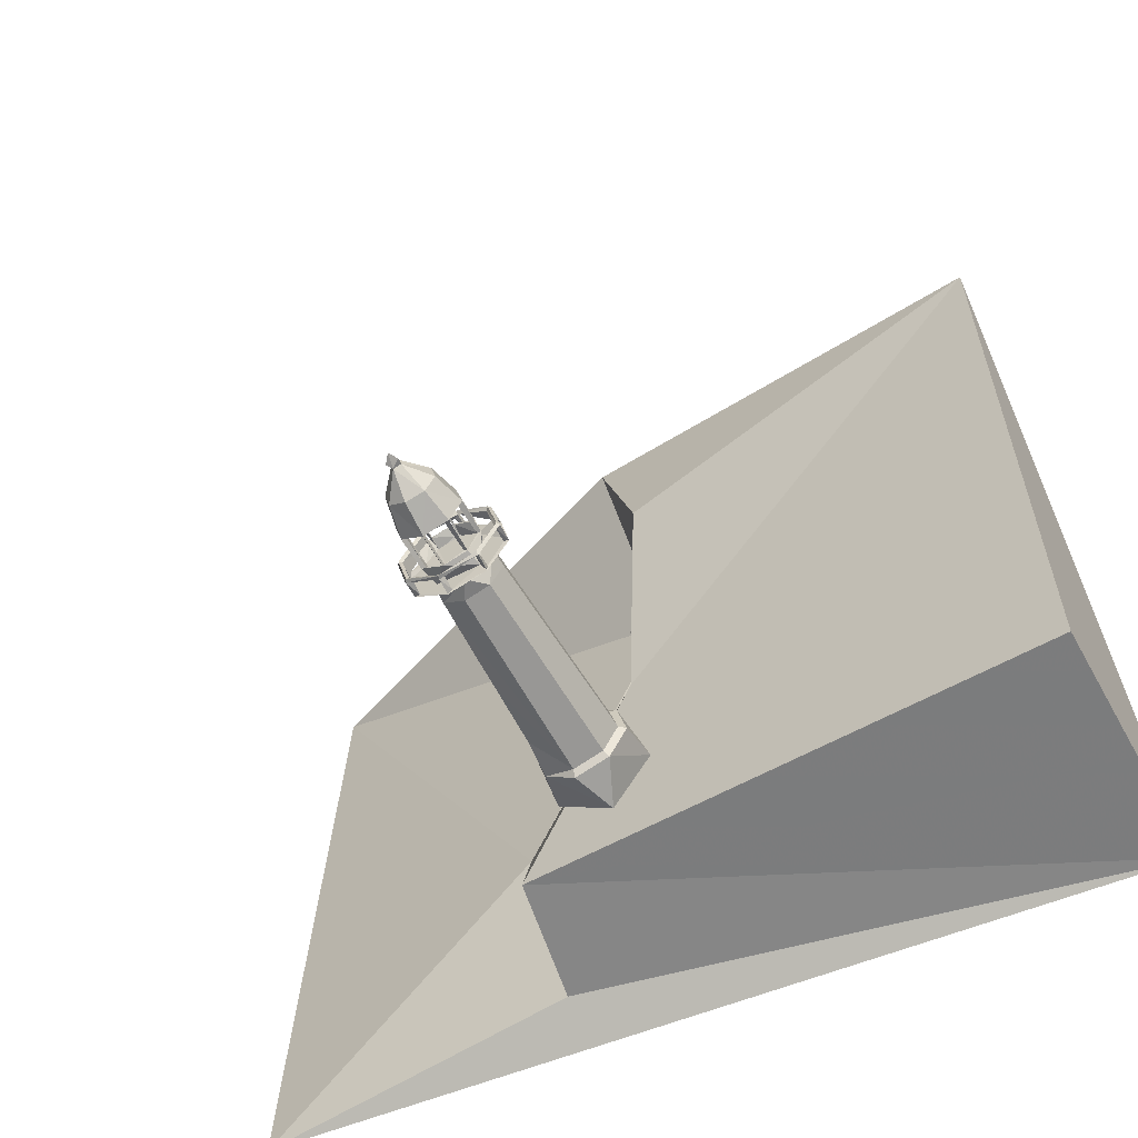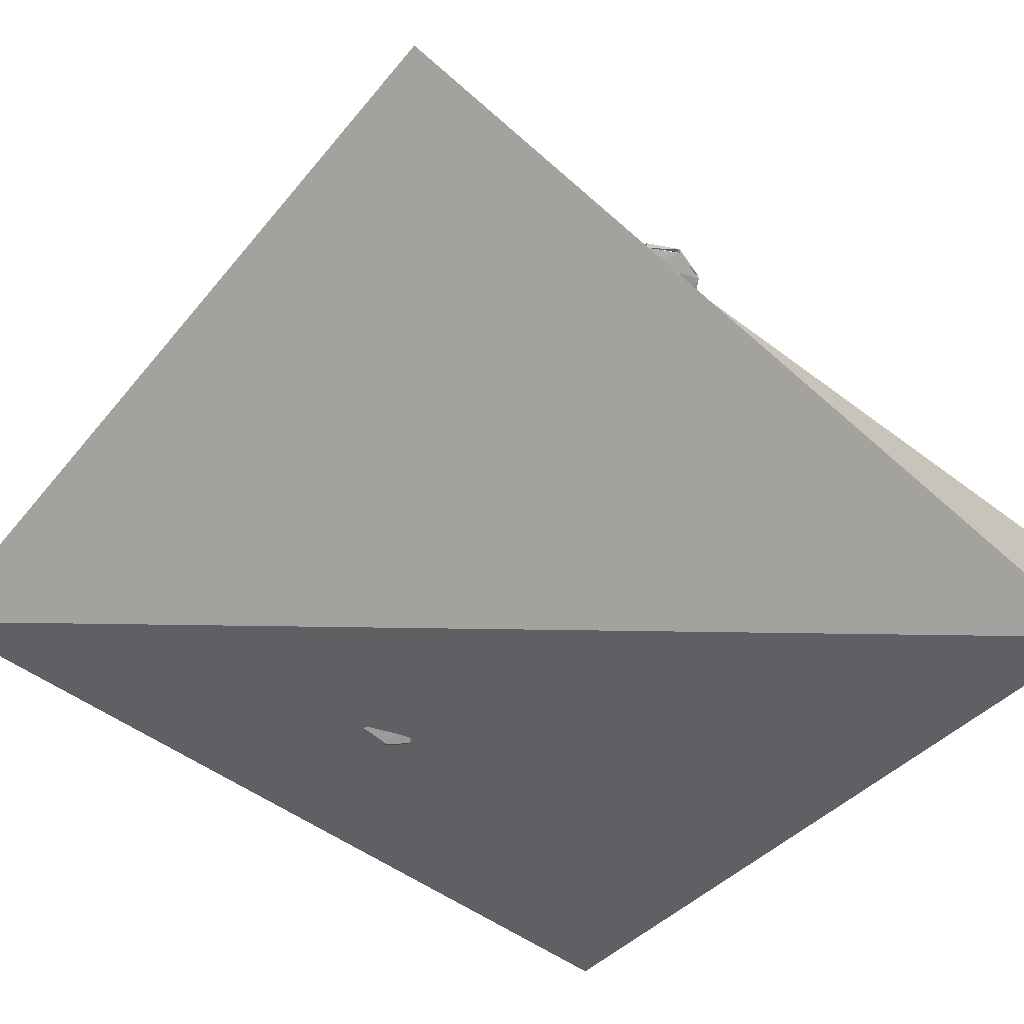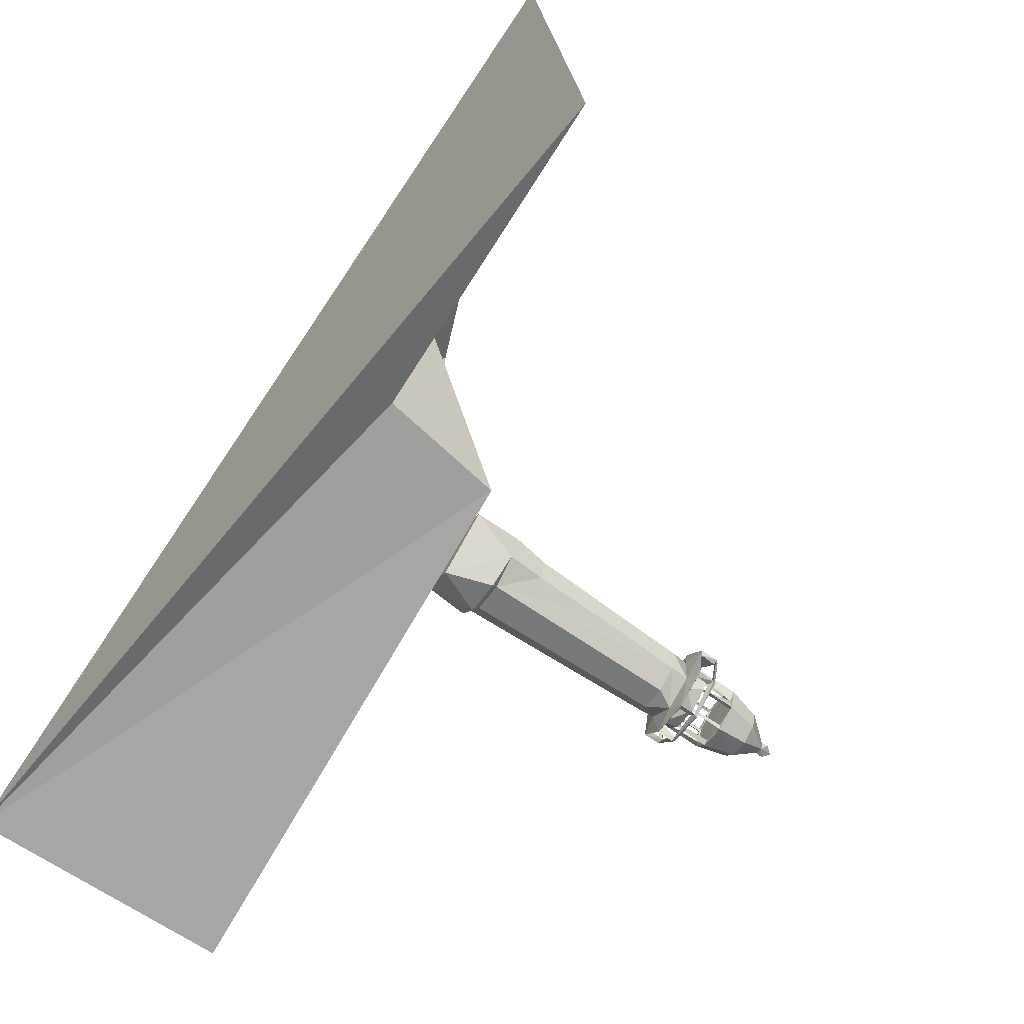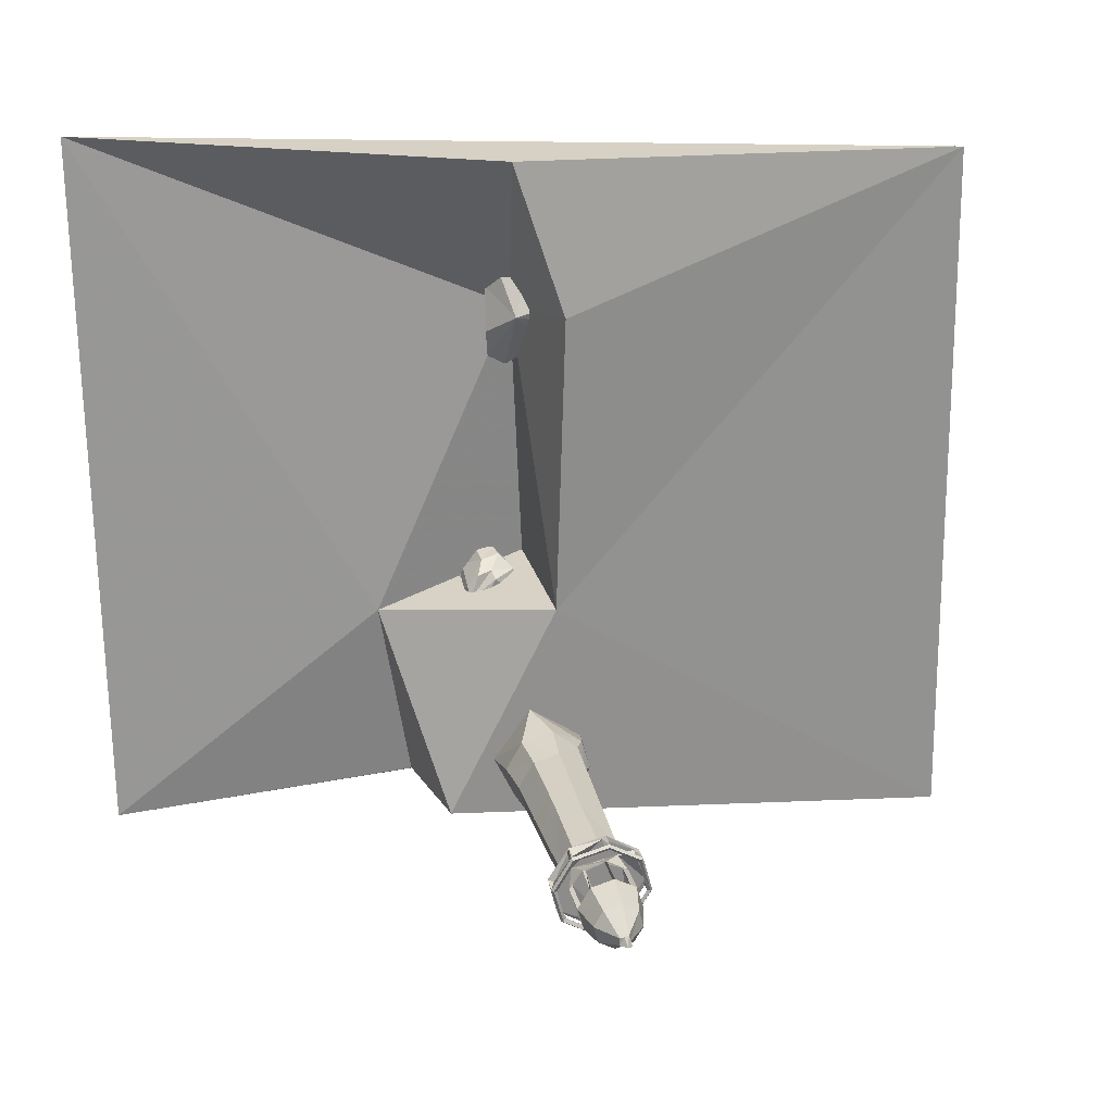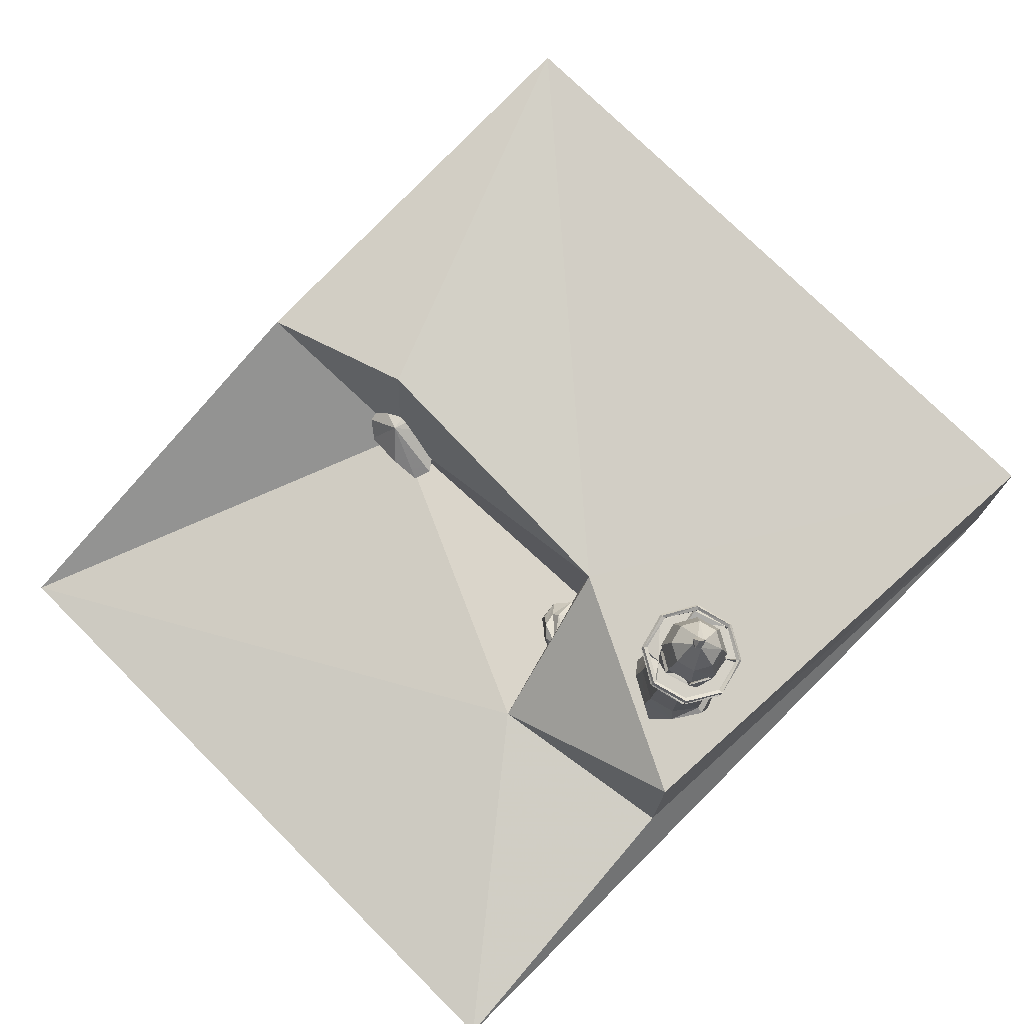
<metadata>
{"format":"obj","ext":"obj","renderer":"f3d","projection":"perspective","resolution":1024,"background":"white","views":[{"elev":-58.9,"azim":28.6,"up":"+Y"},{"elev":-66.3,"azim":-40.8,"up":"+Z"},{"elev":-72.3,"azim":-124.3,"up":"+Y"},{"elev":25.9,"azim":-13.2,"up":"+Y"},{"elev":79.4,"azim":-45.3,"up":"+Z"}]}
</metadata>
<code>
o Cylinder001
v 24.16 -86.71 47.27
v 36.44 -69.15 47.27
v 54 -81.43 47.27
v 41.72 -99 47.27
v 48.11 -95.8 61.42
v 37.17 -98.75 61.42
v 53.76 -85.98 61.42
v 50.79 -75.16 61.73
v 40.91 -70.09 62.01
v 30.42 -73.01 62.01
v 25.13 -82.37 62.01
v 28.01 -92.73 62.01
v 46.94 -94.11 62.94
v 37.5 -96.66 62.94
v 51.73 -85.61 62.94
v 49.05 -76.45 62.97
v 40.28 -72.14 83.11
v 40.12 -72.59 93.76
v 32.11 -74.31 83.11
v 32.47 -74.62 93.76
v 27.14 -82.86 83.12
v 27.56 -83.03 93.75
v 29.32 -91.04 83.11
v 29.65 -90.67 93.77
v 40.9 -94.37 129.9
v 48.43 -97.05 130.9
v 36.51 -99.86 130.8
v 48.99 -85.4 129.9
v 54.87 -86.64 131
v 44.2 -75.25 129.9
v 52.06 -74.72 130.8
v 41.64 -68.28 131
v 30.51 -78.08 129.9
v 29.73 -71.09 130.9
v 23.29 -81.51 130.8
v 31.13 -90.15 129.9
v 26.1 -93.43 131
v 37.96 -98.91 131.2
v 53.37 -86.31 131.2
v 48.59 -95.2 131.2
v 53.91 -85.19 131.2
v 41.24 -69.76 131.2
v 50.36 -74.37 131.2
v 40.19 -69.24 131.2
v 24.85 -81.77 132.3
v 29.38 -72.79 131.2
v 27.43 -92.67 131.2
v 24.24 -82.96 131.2
v 36.92 -98.39 131.2
v 27.8 -93.77 131.2
v 33.1 -92.62 131.2
v 46.41 -93.02 131.2
v 45.06 -75.52 131.2
v 30.53 -78.09 131.2
v 28.76 -82.4 136.3
v 44.48 -91.14 132.8
v 47.9 -85.25 132.8
v 46.15 -78.67 132.8
v 40.26 -75.26 132.8
v 33.68 -77 132.8
v 30.3 -82.72 133.2
v 32.01 -89.47 132.8
v 37.9 -92.89 132.8
v 37.76 -94.19 136.3
v 44.3 -91.69 136.5
v 45.3 -92.16 136.3
v 48.15 -85.76 136.5
v 49.2 -85.4 136.3
v 46.69 -78.85 136.5
v 47.17 -77.86 136.3
v 40.77 -75 136.5
v 40.4 -73.96 136.3
v 33.85 -76.46 136.5
v 32.86 -75.99 136.3
v 30.09 -83.55 136.5
v 31.47 -89.3 136.5
v 31 -90.29 136.3
v 37.39 -93.15 136.5
v 30.92 -90.56 146.8
v 32.1 -89.58 147
v 30.82 -86.33 146.5
v 30.28 -82.79 146.9
v 28.72 -82.62 146.8
v 37.89 -94.41 146.8
v 38.07 -92.9 147
v 37.22 -92.88 146.5
v 45.57 -92.24 146.8
v 44.61 -91.02 147
v 43.99 -91.62 146.5
v 49.43 -85.26 146.8
v 47.9 -85.08 147
v 47.89 -85.93 146.5
v 47.27 -77.6 146.8
v 46.03 -78.54 147
v 46.62 -79.16 146.5
v 40.3 -73.7 146.8
v 40.08 -75.25 147
v 40.93 -75.26 146.5
v 32.62 -76.62 146.5
v 33.78 -76.94 147
v 32.78 -75.68 146.8
v 45.36 -92.31 124.1
v 37.67 -94.43 124.1
v 47.34 -77.76 124.1
v 40.46 -73.73 124.1
v 32.76 -75.67 124.1
v 28.74 -82.65 124.1
v 30.76 -90.38 124.1
v 49.36 -85.46 124.1
v 32.83 -88.88 156.6
v 31.3 -83.06 156.7
v 38.02 -91.82 156.7
v 43.86 -90.37 156.6
v 46.83 -85.13 156.7
v 45.33 -79.34 156.7
v 40.15 -76.26 156.6
v 34.3 -77.78 156.6
v 37.53 -83.18 164.1
v 40.69 -84.9 164.1
v 40.24 -82.57 164.2
v 36.88 -84.62 165.6
v 38.38 -85.84 164.2
v 40.97 -85.24 166.1
v 38.5 -81.9 165.6
v 39.01 -84.06 168.3
v 23.13 -82.06 136.1
v 24.77 -82.43 136.5
v 27.42 -92.43 136.4
v 26.18 -93.71 136.2
v 28.24 -93.39 135.4
v 38 -98.44 135.5
v 30.71 -72.41 136.5
v 29.41 -71.2 136.1
v 30.17 -72.74 133.2
v 41.42 -69.93 136.4
v 41.34 -68.13 136.2
v 40.15 -69.83 135.5
v 47.6 -95.7 136.4
v 48.72 -96.95 136.2
v 48.4 -94.91 135.4
v 53.35 -86.24 136.4
v 55.01 -86.38 136.2
v 53.45 -85.16 135.5
v 50.73 -75.72 136.4
v 51.97 -74.41 136.2
v 50.41 -75.17 133
v 36.74 -99.76 135.8
v 37.02 -99.74 137
v 36.87 -98.33 136.4
v 23.78 -82.03 137.1
v 26.81 -93.44 137.1
v 29.71 -71.81 137.1
v 41.12 -68.78 137.1
v 48.45 -96.34 137.1
v 54.37 -86.12 137.1
v 51.34 -74.7 137.1
v 40.09 -72.96 103
v 40.33 -71.78 73.55
v 32.68 -74.96 103
v 31.89 -74.02 73.55
v 27.93 -83.07 103
v 26.81 -82.81 73.55
v 29.9 -90.47 103
v 29 -91.27 73.54
f 3 5 4
f 2 8 3
f 1 10 2
f 4 12 1
f 5 14 6
f 7 13 5
f 8 15 7
f 9 16 8
f 1 2 4
f 2 3 4
f 4 5 6
f 3 7 5
f 3 8 7
f 2 9 8
f 2 10 9
f 1 11 10
f 1 12 11
f 4 6 12
f 5 13 14
f 7 15 13
f 6 14 12
f 15 8 16
f 15 102 13
f 16 109 15
f 19 18 17
f 22 19 21
f 24 21 23
f 102 25 103
f 28 102 109
f 104 28 109
f 30 104 105
f 33 105 106
f 33 106 107
f 36 107 108
f 25 108 103
f 99 83 101
f 81 79 83
f 93 116 115
f 84 113 112
f 90 113 87
f 90 115 114
f 96 117 116
f 83 117 101
f 79 111 83
f 84 110 79
f 113 122 112
f 114 119 113
f 115 119 114
f 117 120 116
f 111 118 117
f 111 122 118
f 112 122 110
f 118 121 124
f 120 123 119
f 121 125 124
f 122 125 121
f 102 103 14
f 105 104 157
f 158 10 160
f 160 11 162
f 163 107 161
f 162 12 164
f 14 108 163
f 13 102 14
f 15 109 102
f 17 18 16
f 19 20 18
f 22 20 19
f 24 22 21
f 14 24 23
f 28 25 102
f 104 30 28
f 33 30 105
f 36 33 107
f 25 36 108
f 79 86 84
f 89 87 84
f 92 90 87
f 95 93 90
f 98 96 93
f 93 96 116
f 84 87 113
f 90 114 113
f 90 93 115
f 96 101 117
f 83 111 117
f 79 110 111
f 84 112 110
f 115 116 120
f 113 119 122
f 115 120 119
f 117 118 120
f 111 110 122
f 119 123 122
f 120 118 124
f 118 122 121
f 120 124 125
f 122 123 125
f 123 120 125
f 16 9 158
f 159 105 157
f 158 9 10
f 161 107 159
f 160 10 11
f 163 108 107
f 162 11 12
f 14 103 108
f 164 12 14
f 28 26 25
f 28 31 29
f 30 34 32
f 33 35 34
f 36 35 33
f 36 27 37
f 52 38 26
f 39 40 29
f 146 41 31
f 42 43 32
f 44 34 134
f 45 46 35
f 47 48 37
f 49 50 27
f 52 64 51
f 53 68 52
f 54 72 53
f 51 55 54
f 56 59 60
f 77 79 76
f 75 81 55
f 61 82 75
f 55 82 61
f 64 84 78
f 63 85 64
f 78 85 63
f 66 87 65
f 56 88 66
f 65 88 56
f 68 90 67
f 57 91 68
f 67 91 57
f 70 93 69
f 58 94 70
f 69 94 58
f 72 96 71
f 59 97 72
f 71 97 59
f 74 99 73
f 60 100 74
f 78 77 64
f 76 55 77
f 72 74 73
f 70 72 71
f 68 70 69
f 67 66 68
f 65 64 66
f 65 63 64
f 67 56 66
f 69 57 68
f 71 58 70
f 73 59 72
f 61 60 74
f 76 61 75
f 80 62 76
f 77 62 80
f 78 62 77
f 40 39 52
f 29 40 26
f 41 146 53
f 43 42 53
f 32 43 31
f 44 134 54
f 46 45 54
f 35 46 34
f 48 47 51
f 50 49 51
f 27 50 37
f 48 126 35
f 45 127 48
f 37 128 47
f 50 129 37
f 47 130 50
f 38 147 27
f 49 131 38
f 27 149 49
f 34 132 134
f 46 133 34
f 32 135 42
f 44 136 32
f 42 137 44
f 52 138 40
f 26 138 52
f 40 139 26
f 29 141 39
f 41 142 29
f 39 143 41
f 31 144 146
f 43 145 31
f 133 137 132
f 128 126 127
f 49 149 131
f 39 141 143
f 131 139 147
f 140 142 139
f 143 145 142
f 136 145 146
f 133 136 137
f 126 133 134
f 130 147 129
f 47 128 130
f 42 135 137
f 139 148 147
f 134 127 45
f 149 154 138
f 141 154 155
f 142 154 139
f 144 155 156
f 145 155 142
f 135 156 153
f 145 153 156
f 135 152 132
f 136 152 153
f 132 150 127
f 133 150 152
f 128 150 151
f 129 150 126
f 149 151 148
f 148 151 129
f 157 16 18
f 107 106 159
f 161 20 22
f 19 162 21
f 14 163 24
f 25 26 27
f 28 29 26
f 28 30 31
f 30 32 31
f 30 33 34
f 36 37 35
f 36 25 27
f 52 66 64
f 52 68 66
f 53 70 68
f 53 72 70
f 54 74 72
f 54 55 74
f 51 77 55
f 51 64 77
f 56 57 58
f 58 59 56
f 61 62 63
f 61 63 60
f 63 56 60
f 55 61 74
f 77 80 79
f 76 81 80
f 76 79 81
f 75 82 81
f 55 83 82
f 55 81 83
f 64 85 84
f 78 86 85
f 78 84 86
f 66 88 87
f 65 89 88
f 65 87 89
f 68 91 90
f 67 92 91
f 67 90 92
f 70 94 93
f 69 95 94
f 69 93 95
f 72 97 96
f 71 98 97
f 71 96 98
f 74 100 99
f 73 100 60
f 73 101 100
f 73 99 101
f 76 75 55
f 65 56 63
f 67 57 56
f 69 58 57
f 71 59 58
f 73 60 59
f 76 62 61
f 78 63 62
f 52 51 38
f 51 49 38
f 27 26 38
f 53 52 41
f 52 39 41
f 29 31 41
f 53 146 43
f 54 53 44
f 53 42 44
f 32 34 44
f 54 134 46
f 51 54 48
f 54 45 48
f 35 37 48
f 51 47 50
f 35 126 45
f 48 127 126
f 37 129 128
f 50 130 129
f 38 131 147
f 27 147 149
f 34 133 132
f 46 134 133
f 32 136 135
f 44 137 136
f 26 139 138
f 40 140 139
f 40 138 140
f 29 142 141
f 41 143 142
f 31 145 144
f 43 146 145
f 138 139 131
f 141 142 140
f 144 145 143
f 135 136 146
f 45 126 134
f 128 129 126
f 149 147 130
f 131 149 138
f 143 141 144
f 140 138 141
f 146 144 135
f 137 135 132
f 134 132 127
f 130 128 149
f 147 148 129
f 149 148 154
f 148 139 154
f 141 138 154
f 142 155 154
f 144 141 155
f 145 156 155
f 135 144 156
f 145 136 153
f 135 153 152
f 136 133 152
f 132 152 150
f 133 126 150
f 128 127 150
f 129 151 150
f 149 128 151
f 16 104 109
f 157 104 16
f 16 158 17
f 159 106 105
f 161 159 20
f 19 160 162
f 23 164 14
f 88 92 87
f 97 101 96
f 100 83 99
f 94 97 98
f 85 88 89
f 88 91 92
f 91 94 95
f 82 80 81
f 80 85 86
f 100 91 88
f 93 94 98
f 84 85 89
f 90 91 95
f 97 100 101
f 100 82 83
f 79 80 86
f 80 82 85
f 85 82 100
f 100 97 94
f 94 91 100
f 88 85 100
f 20 157 18
f 17 160 19
f 24 161 22
f 162 23 21
f 20 159 157
f 17 158 160
f 24 163 161
f 162 164 23
o Plane001
v 3.291 -112.4 3.466
v 9.959 -108.9 42.54
v 179.2 -119.1 53.7
v -99.5 -119.9 -0.3337
v 44.46 -32.82 0.1948
v 177.1 114.6 46.51
v -7.314 -46.73 7.302
v 46.5 -35.16 43.29
v -98.67 118.6 -15.47
v 40.02 58.23 3.982
v 34.42 116.3 35.34
v 49.61 66.6 43.03
v 179.9 -122.5 -27.33
f 168 165 171
f 171 169 174
f 171 174 173
f 168 177 165
f 175 170 173
f 173 168 171
f 173 174 175
f 176 175 174
f 171 165 166
f 168 173 177
f 173 170 177
f 171 166 172
f 172 167 170
f 172 170 176
f 175 176 170
f 166 167 172
f 169 172 174
f 171 172 169
f 177 166 165
f 170 167 177
f 172 176 174
f 177 167 166
o Sphere002
v 22.98 -41.37 17.04
v 20.64 -42.53 9.863
v 19.34 -43.51 6.92
v 18.92 -45.41 9.885
v 21.19 -49.06 15.85
v 27.72 -41.69 17.74
v 31.67 -34.95 16.86
v 30.89 -32.9 13.71
v 26.02 -33.89 14.96
v 22.41 -37.67 14.14
v 23.25 -35.94 0.4933
v 17.86 -35.22 -7.402
v 15.15 -38.94 -2.304
v 15.86 -44.61 11.29
v 27.92 -55.2 14.06
v 39.37 -42.61 14.25
v 39.05 -34.3 11.19
v 34.59 -29.8 7.687
v 28.48 -30.78 9.034
v 22.84 -35.84 -8.116
v 16.26 -39.33 -10.69
v 16.25 -45.6 -6.66
v 20.42 -49.9 5.004
v 30.44 -54.27 8.514
v 36.61 -53.79 14.88
v 38.65 -43.77 10.87
v 33.73 -29.5 2.493
v 27.87 -29.9 0.7192
v 32.97 -41.63 -1.152
f 178 179 180
f 178 180 181
f 178 181 182
f 178 182 183
f 178 183 184
f 178 184 185
f 178 185 186
f 178 186 187
f 178 187 179
f 188 180 179
f 180 190 181
f 181 191 182
f 182 192 183
f 183 193 184
f 184 194 185
f 185 195 186
f 186 196 187
f 187 188 179
f 197 189 188
f 198 190 189
f 190 200 191
f 200 192 191
f 192 202 193
f 193 203 194
f 194 204 195
f 204 196 195
f 205 188 196
f 206 198 197
f 206 199 198
f 206 200 199
f 206 201 200
f 206 202 201
f 206 203 202
f 206 204 203
f 206 205 204
f 206 197 205
f 188 189 180
f 180 189 190
f 181 190 191
f 182 191 192
f 183 192 193
f 184 193 194
f 185 194 195
f 186 195 196
f 187 196 188
f 197 198 189
f 198 199 190
f 190 199 200
f 200 201 192
f 192 201 202
f 193 202 203
f 194 203 204
f 204 205 196
f 205 197 188
o Sphere003
v 48.96 60.79 -0.7118
v 48.71 55.7 1.612
v 45.26 53.56 0.1278
v 42.66 54.57 -0.5607
v 42.77 56.8 -0.7994
v 42.97 65.46 -1.754
v 46.84 66.25 2.555
v 51.15 65.55 2.736
v 53.68 61.4 4.197
v 52.22 58.27 3.575
v 48.14 53.08 7.911
v 42.08 44.4 6.297
v 36.69 44.54 4.346
v 33.95 49.86 -0.1865
v 33.59 65.53 -2.227
v 39.16 72.84 3.901
v 47.14 71.86 6.993
v 54.39 65.15 11.57
v 53.35 60.25 11.63
v 49.75 48.18 12.71
v 37.36 39.63 8.931
v 31.9 42.09 6.732
v 30.76 51.79 10
v 31.86 65.33 4.026
v 35.18 73.23 5.947
v 43.69 71.91 11.69
v 52.1 62.02 17.15
v 53.96 55.45 15.51
v 38.86 59.11 19.14
f 207 208 209
f 207 209 210
f 207 210 211
f 207 211 212
f 207 212 213
f 207 213 214
f 207 214 215
f 207 215 216
f 207 216 208
f 217 209 208
f 218 210 209
f 210 220 211
f 211 221 212
f 212 222 213
f 213 223 214
f 214 224 215
f 215 225 216
f 216 217 208
f 226 218 217
f 227 219 218
f 219 229 220
f 220 230 221
f 230 222 221
f 222 232 223
f 232 224 223
f 233 225 224
f 234 217 225
f 235 227 226
f 235 228 227
f 235 229 228
f 235 230 229
f 235 231 230
f 235 232 231
f 235 233 232
f 235 234 233
f 235 226 234
f 217 218 209
f 218 219 210
f 210 219 220
f 211 220 221
f 212 221 222
f 213 222 223
f 214 223 224
f 215 224 225
f 216 225 217
f 226 227 218
f 227 228 219
f 219 228 229
f 220 229 230
f 230 231 222
f 222 231 232
f 232 233 224
f 233 234 225
f 234 226 217

</code>
